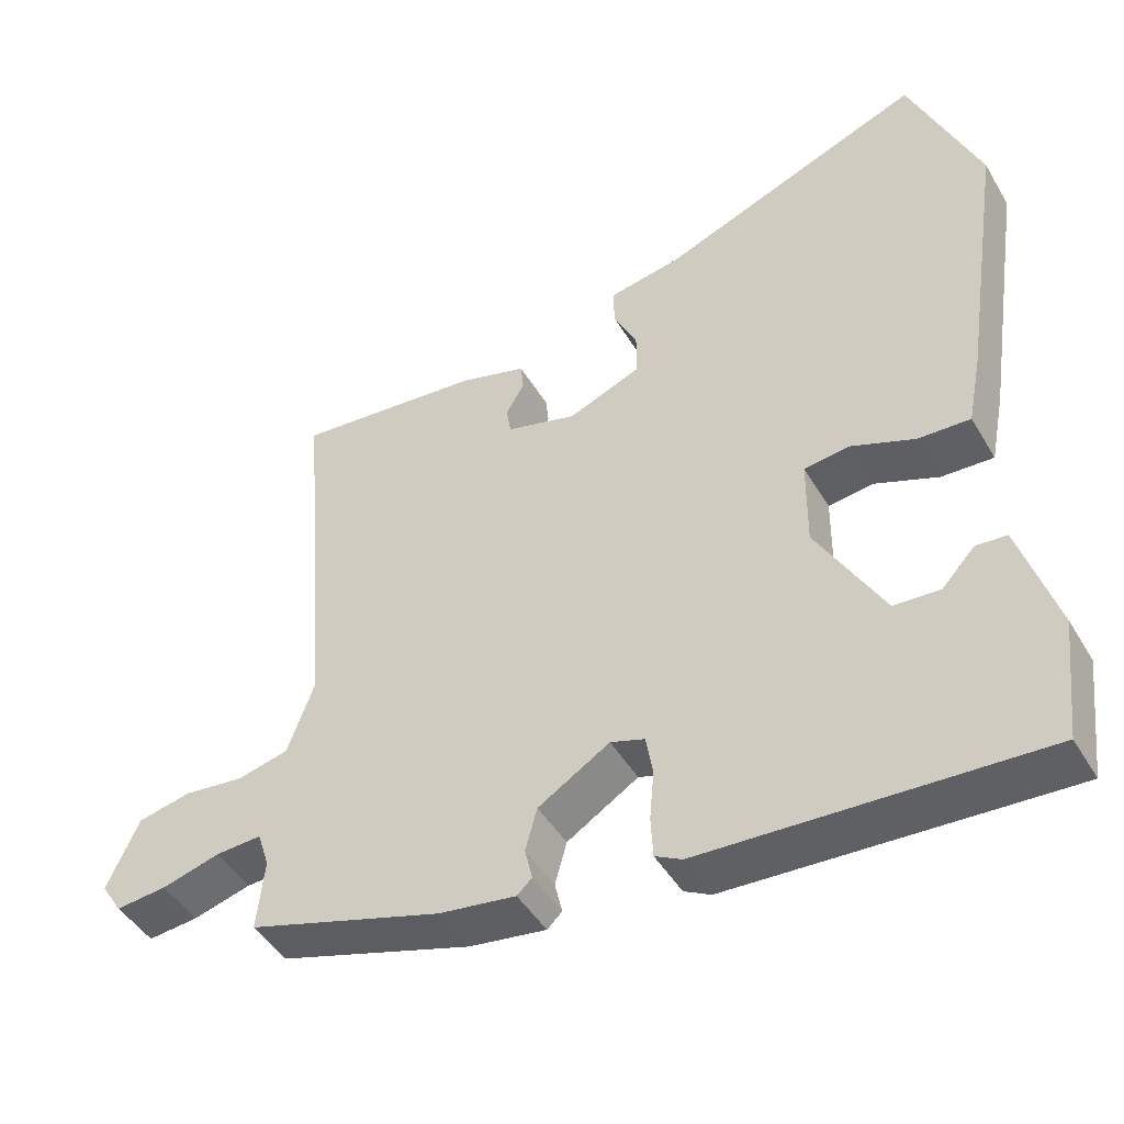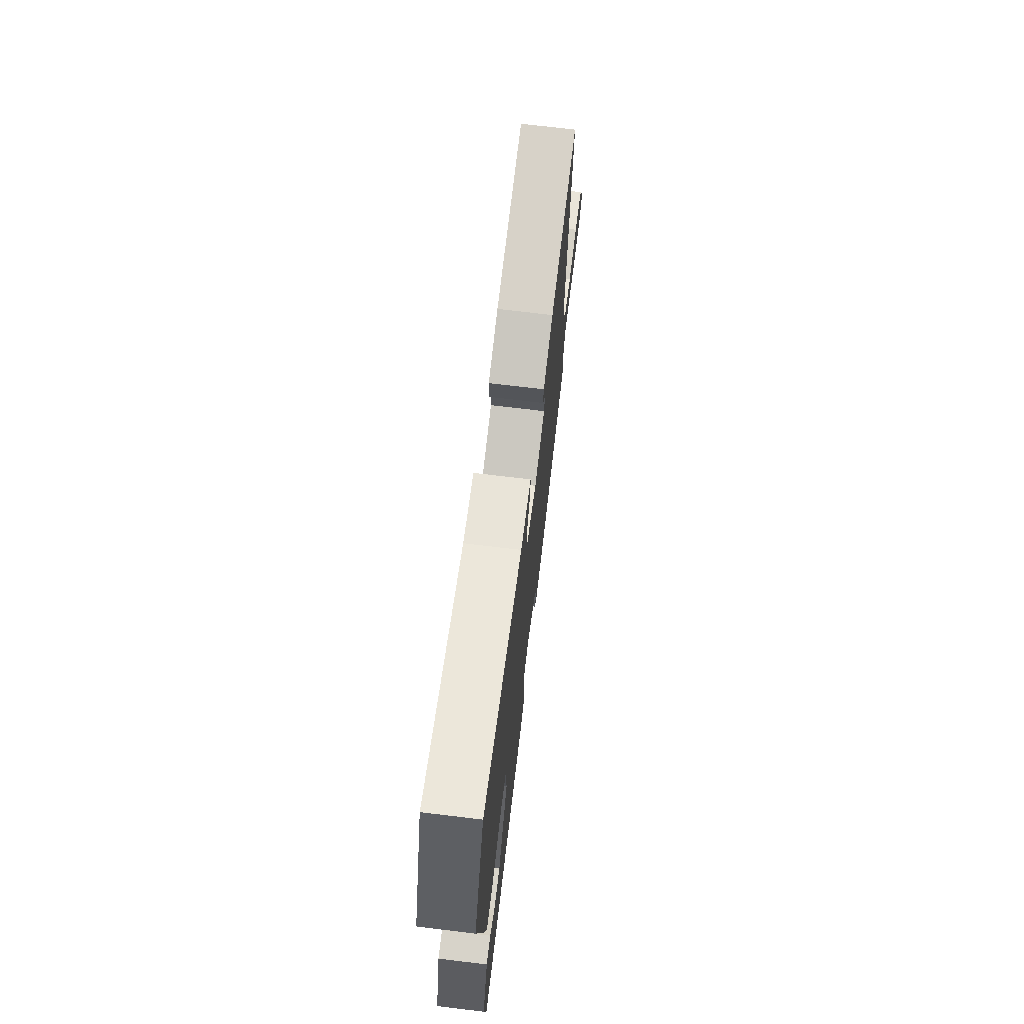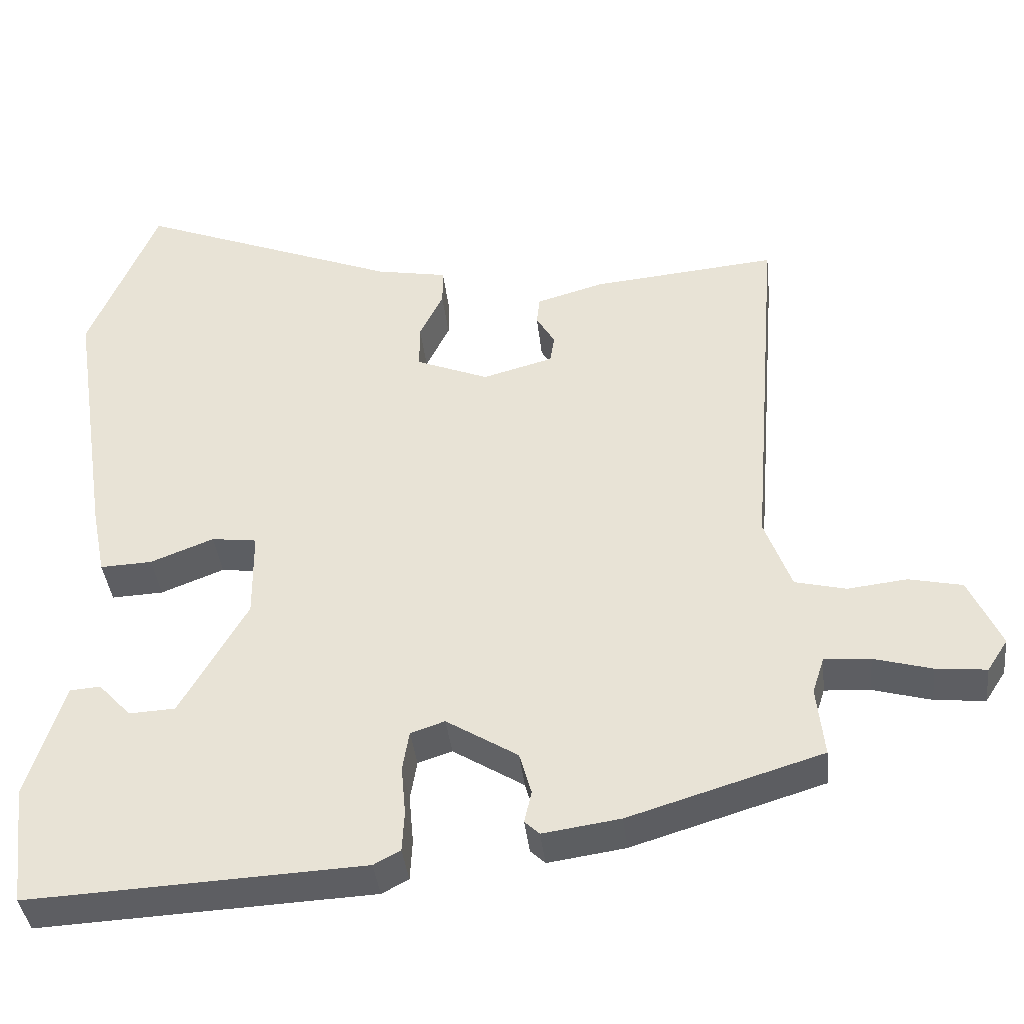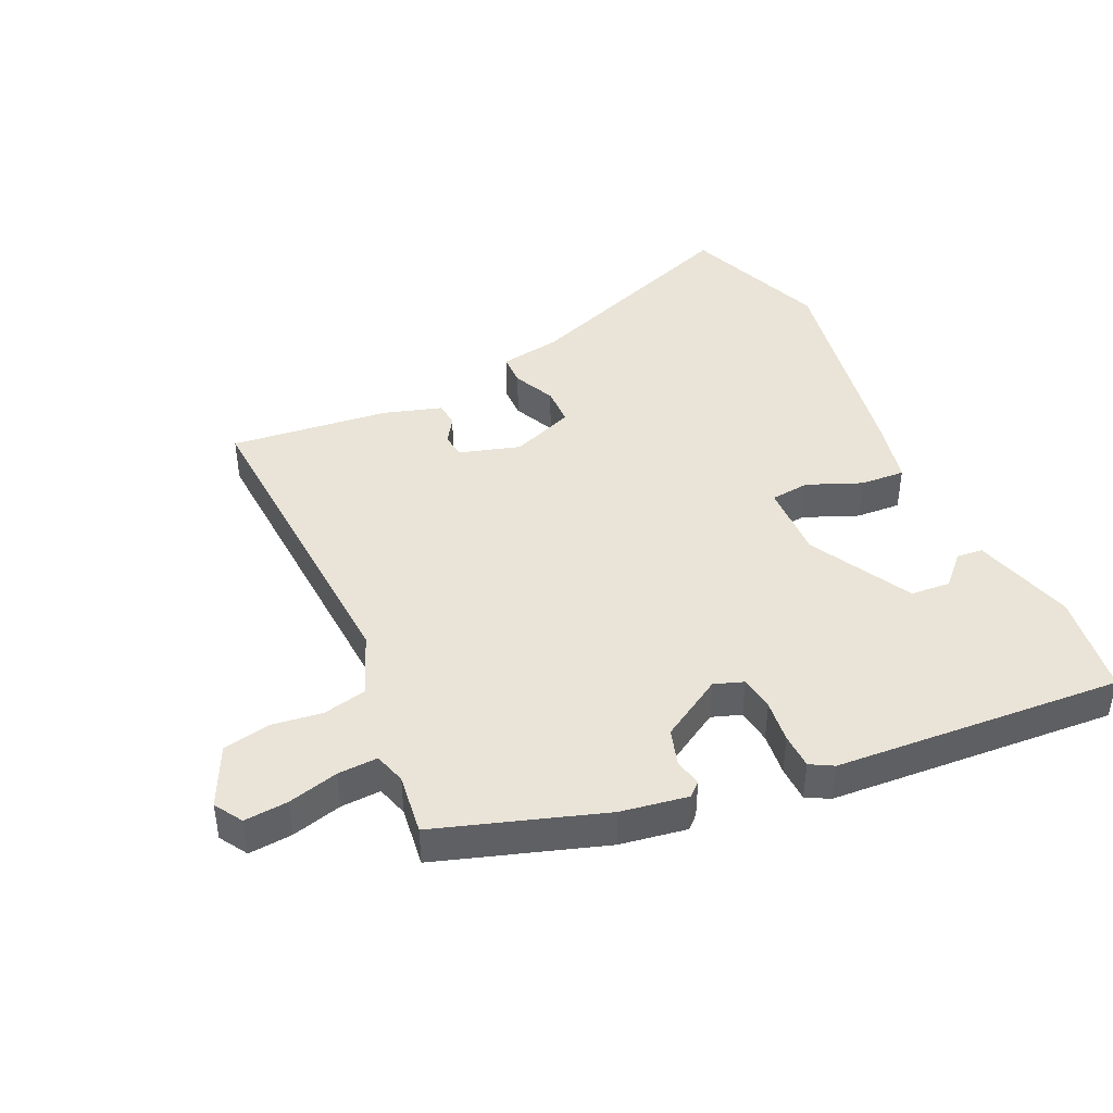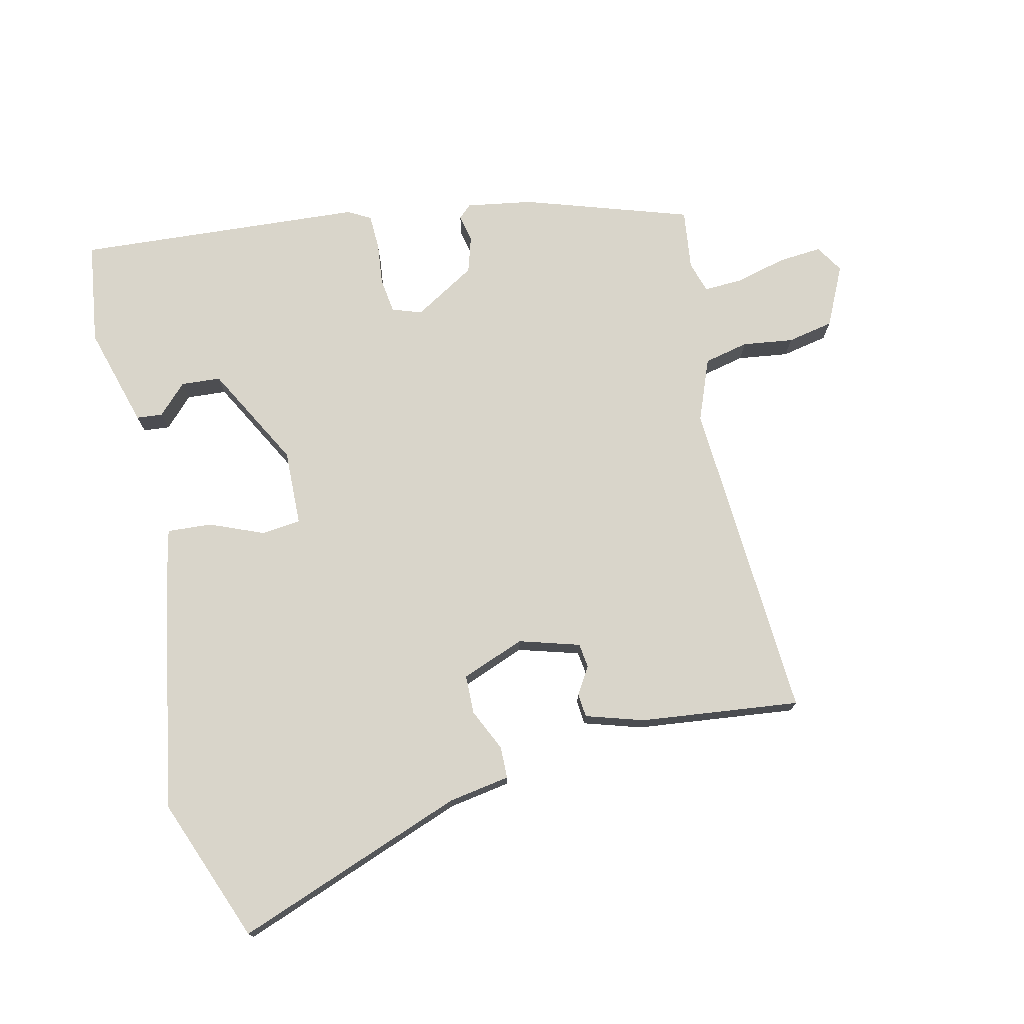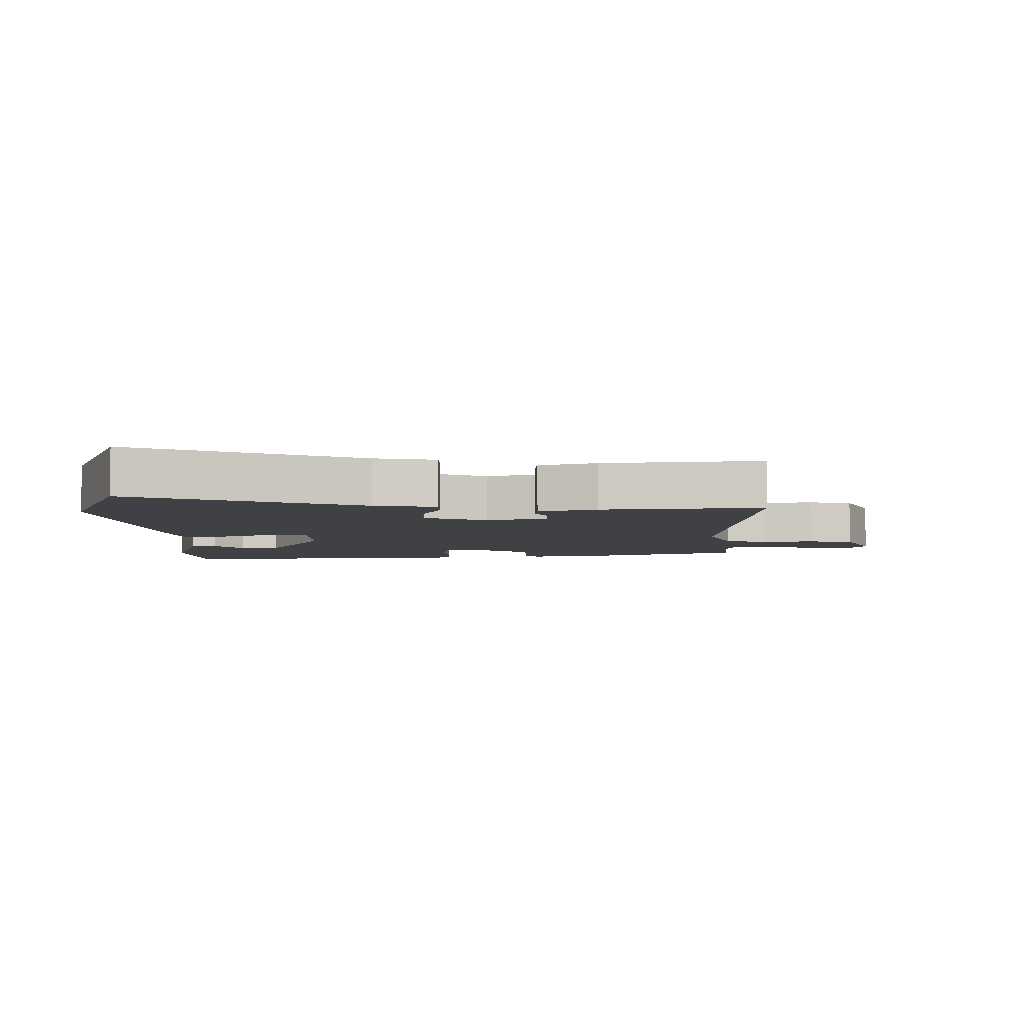
<metadata>
{"format":"obj","ext":"obj","renderer":"f3d","projection":"perspective","resolution":1024,"background":"white","views":[{"elev":-45.8,"azim":-150.9,"up":"+Z"},{"elev":71.8,"azim":-83.1,"up":"+Z"},{"elev":-39.5,"azim":6.4,"up":"+Z"},{"elev":43.0,"azim":156.4,"up":"+Y"},{"elev":74.4,"azim":-11.8,"up":"+Y"},{"elev":-5.5,"azim":1.0,"up":"+Y"}]}
</metadata>
<code>
v 0.51 0.07 0.491
v 0.469 0.07 -0.017
v 0.505 0.07 -0.115
v 0.574 0.07 -0.132
v 0.654 0.07 -0.123
v 0.726 0.07 -0.139
v 0.769 0.07 -0.234
v 0.741 0.07 -0.277
v 0.673 0.07 -0.27
v 0.595 0.07 -0.248
v 0.533 0.07 -0.244
v 0.517 0.07 -0.293
v 0.527 0.07 -0.388
v 0.267 0.07 -0.467
v 0.163 0.07 -0.482
v 0.143 0.07 -0.463
v 0.153 0.07 -0.42
v 0.137 0.07 -0.363
v 0.041 0.07 -0.303
v -0.005 0.07 -0.318
v -0.014 0.07 -0.372
v -0.008 0.07 -0.439
v -0.011 0.07 -0.494
v -0.047 0.07 -0.513
v -0.497 0.07 -0.534
v -0.516 0.07 -0.372
v -0.467 0.07 -0.214
v -0.426 0.07 -0.211
v -0.382 0.07 -0.258
v -0.32 0.07 -0.255
v -0.23 0.07 -0.097
v -0.231 0.07 0.022
v -0.292 0.07 0.03
v -0.377 0.07 -0.003
v -0.447 0.07 -0.006
v -0.466 0.07 0.09
v -0.521 0.07 0.449
v -0.429 0.07 0.673
v -0.073 0.07 0.532
v 0.023 0.07 0.514
v 0.023 0.07 0.464
v -0.009 0.07 0.399
v -0.009 0.07 0.338
v 0.089 0.07 0.298
v 0.184 0.07 0.324
v 0.19 0.07 0.362
v 0.165 0.07 0.404
v 0.169 0.07 0.442
v 0.26 0.07 0.468
v 0.51 0 0.491
v 0.469 0 -0.017
v 0.505 0 -0.115
v 0.574 0 -0.132
v 0.654 0 -0.123
v 0.726 0 -0.139
v 0.769 0 -0.234
v 0.741 0 -0.277
v 0.673 0 -0.27
v 0.595 0 -0.248
v 0.533 0 -0.244
v 0.517 0 -0.293
v 0.527 0 -0.388
v 0.267 0 -0.467
v 0.163 0 -0.482
v 0.143 0 -0.463
v 0.153 0 -0.42
v 0.137 0 -0.363
v 0.041 0 -0.303
v -0.005 0 -0.318
v -0.014 0 -0.372
v -0.008 0 -0.439
v -0.011 0 -0.494
v -0.047 0 -0.513
v -0.497 0 -0.534
v -0.516 0 -0.372
v -0.467 0 -0.214
v -0.426 0 -0.211
v -0.382 0 -0.258
v -0.32 0 -0.255
v -0.23 0 -0.097
v -0.231 0 0.022
v -0.292 0 0.03
v -0.377 0 -0.003
v -0.447 0 -0.006
v -0.466 0 0.09
v -0.521 0 0.449
v -0.429 0 0.673
v -0.073 0 0.532
v 0.023 0 0.514
v 0.023 0 0.464
v -0.009 0 0.399
v -0.009 0 0.338
v 0.089 0 0.298
v 0.184 0 0.324
v 0.19 0 0.362
v 0.165 0 0.404
v 0.169 0 0.442
v 0.26 0 0.468
f 46 47 48 49
f 45 46 49 1
f 39 40 41 42
f 39 42 43
f 38 39 43
f 37 38 43
f 36 37 43 44
f 33 34 35 36
f 32 33 36 44
f 26 27 28 29
f 26 29 30
f 25 26 30
f 24 25 30
f 21 22 23 24
f 20 21 24 30
f 19 20 30 31
f 14 15 16 17
f 12 13 14 17
f 11 12 17 18
f 7 8 9 10
f 7 10 11
f 4 5 6 7
f 3 4 7 11
f 2 3 11 18
f 45 1 2 18
f 31 32 44 45
f 18 19 31 45
f 98 97 96 95
f 50 98 95 94
f 91 90 89 88
f 92 91 88
f 92 88 87
f 92 87 86
f 93 92 86 85
f 85 84 83 82
f 93 85 82 81
f 78 77 76 75
f 79 78 75
f 79 75 74
f 79 74 73
f 73 72 71 70
f 79 73 70 69
f 80 79 69 68
f 66 65 64 63
f 66 63 62 61
f 67 66 61 60
f 59 58 57 56
f 60 59 56
f 56 55 54 53
f 60 56 53 52
f 67 60 52 51
f 67 51 50 94
f 94 93 81 80
f 94 80 68 67
f 1 50 51 2
f 2 51 52 3
f 3 52 53 4
f 4 53 54 5
f 5 54 55 6
f 6 55 56 7
f 7 56 57 8
f 8 57 58 9
f 9 58 59 10
f 10 59 60 11
f 11 60 61 12
f 12 61 62 13
f 13 62 63 14
f 14 63 64 15
f 15 64 65 16
f 16 65 66 17
f 17 66 67 18
f 18 67 68 19
f 19 68 69 20
f 20 69 70 21
f 21 70 71 22
f 22 71 72 23
f 23 72 73 24
f 24 73 74 25
f 25 74 75 26
f 26 75 76 27
f 27 76 77 28
f 28 77 78 29
f 29 78 79 30
f 30 79 80 31
f 31 80 81 32
f 32 81 82 33
f 33 82 83 34
f 34 83 84 35
f 35 84 85 36
f 36 85 86 37
f 37 86 87 38
f 38 87 88 39
f 39 88 89 40
f 40 89 90 41
f 41 90 91 42
f 42 91 92 43
f 43 92 93 44
f 44 93 94 45
f 45 94 95 46
f 46 95 96 47
f 47 96 97 48
f 48 97 98 49
f 49 98 50 1

</code>
